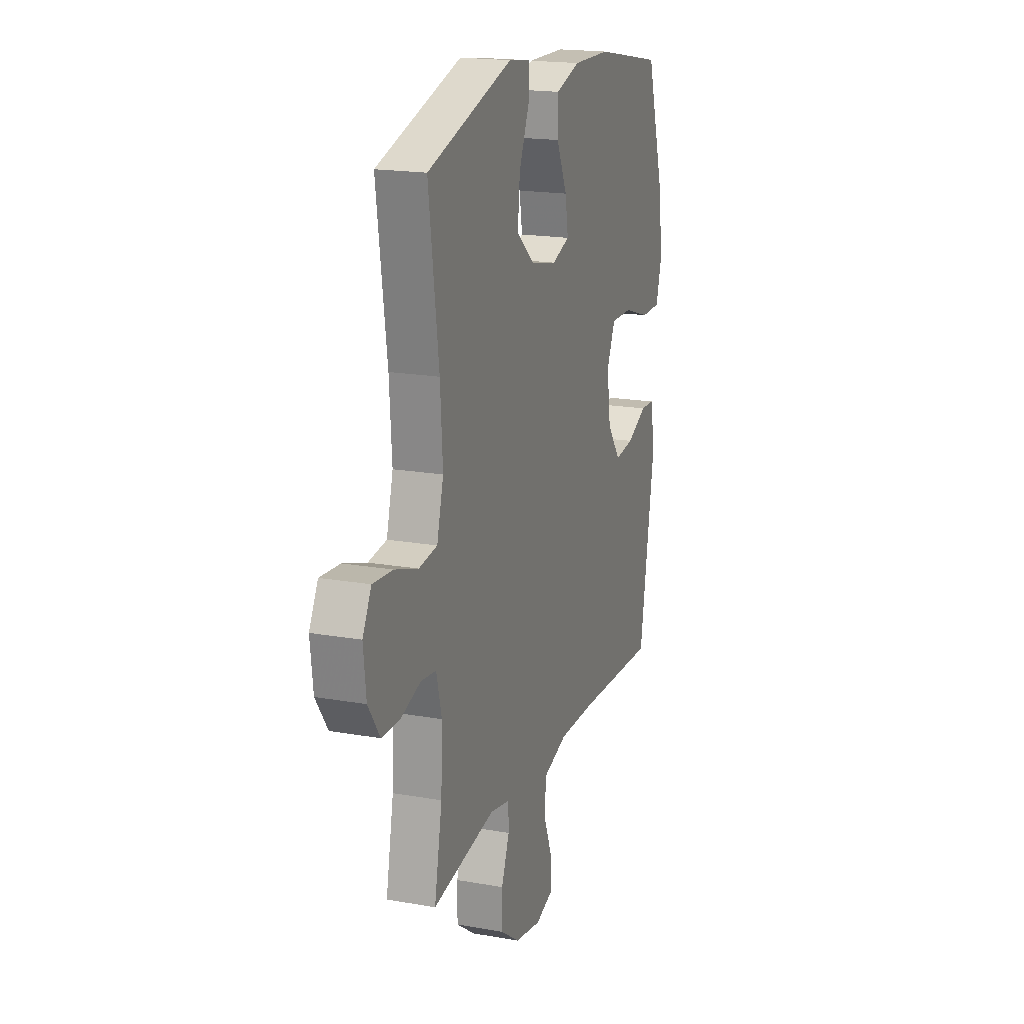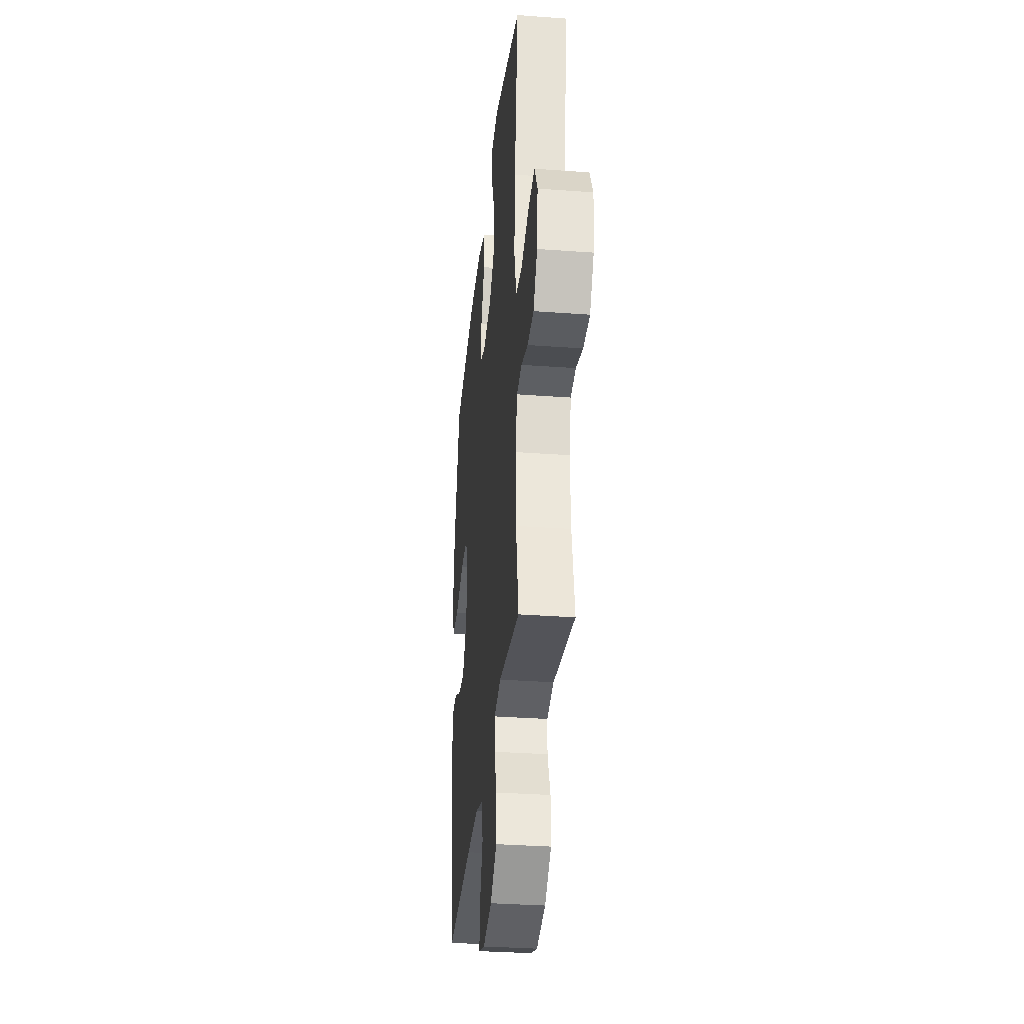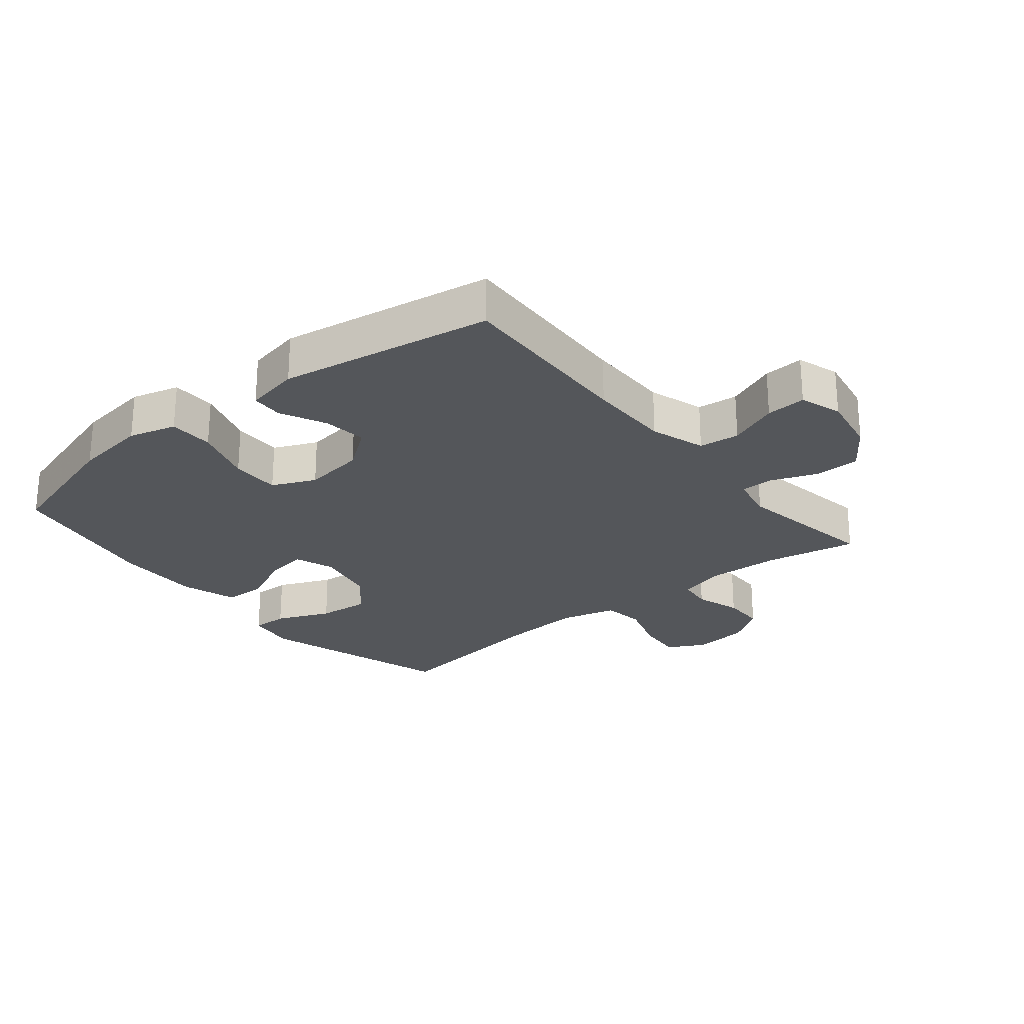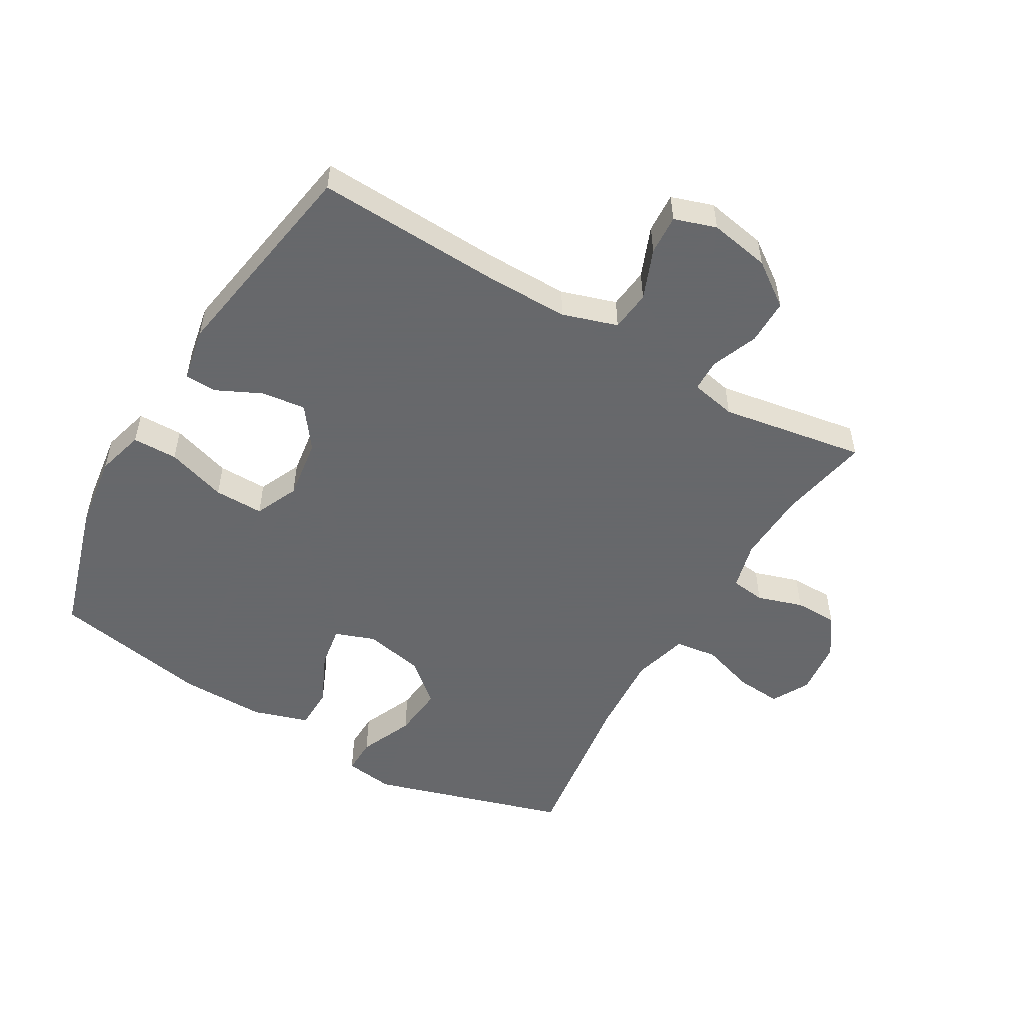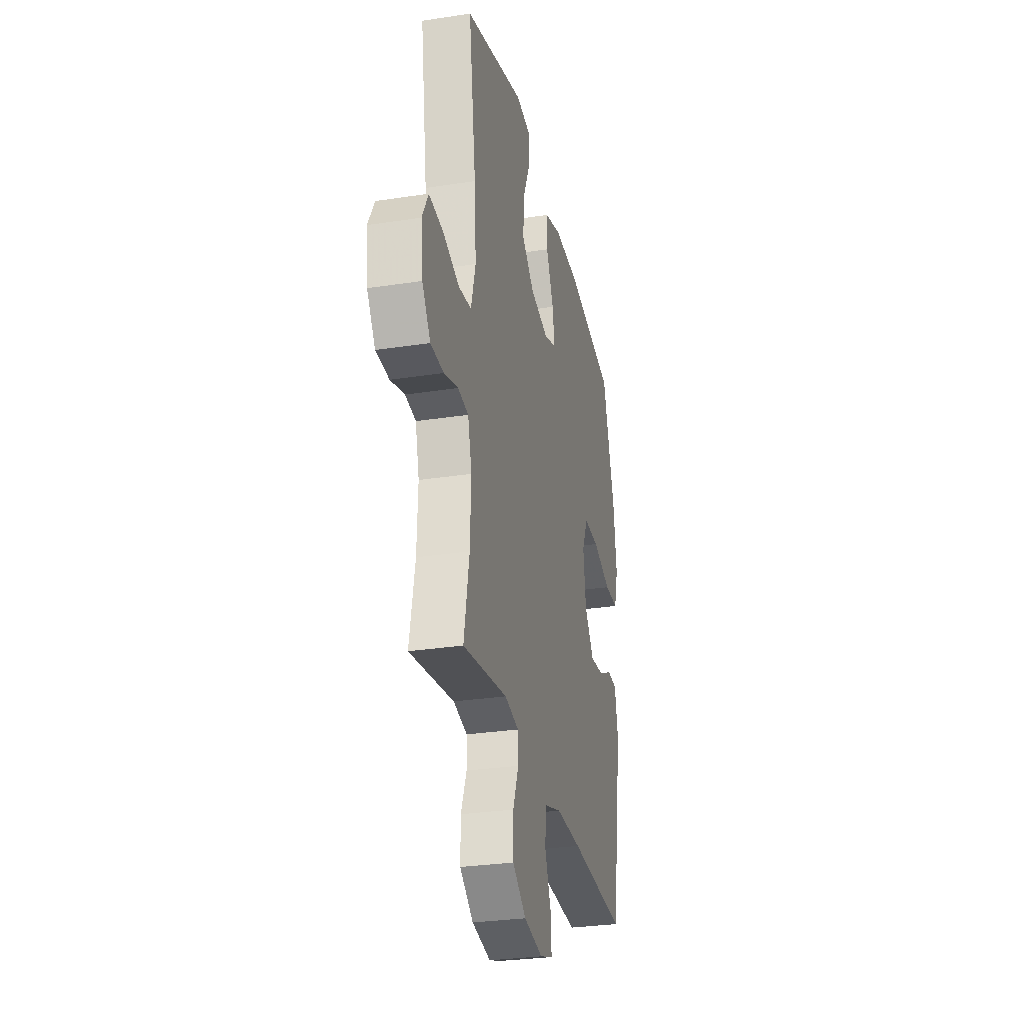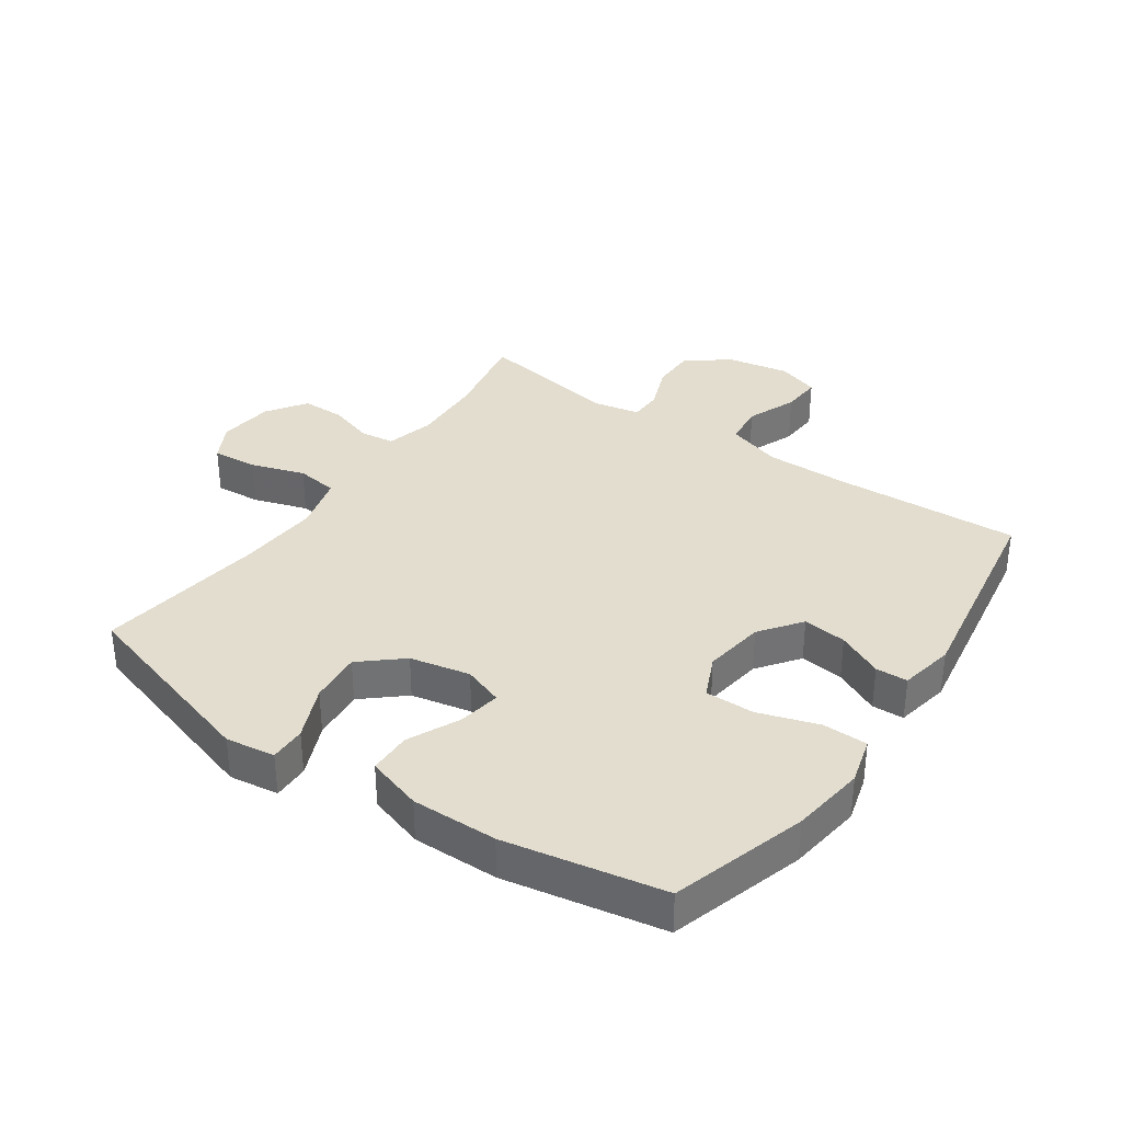
<metadata>
{"format":"obj","ext":"obj","renderer":"f3d","projection":"perspective","resolution":1024,"background":"white","views":[{"elev":18.5,"azim":-71.1,"up":"+Z"},{"elev":-33.1,"azim":-95.8,"up":"+Z"},{"elev":-25.2,"azim":129.3,"up":"+Y"},{"elev":-52.3,"azim":149.7,"up":"+Y"},{"elev":-29.5,"azim":-77.2,"up":"+Z"},{"elev":35.0,"azim":34.7,"up":"+Y"}]}
</metadata>
<code>
v -0.5 0.07 -0.5
v -0.472 0.07 -0.354
v -0.467 0.07 -0.238
v -0.487 0.07 -0.161
v -0.542 0.07 -0.154
v -0.615 0.07 -0.177
v -0.683 0.07 -0.176
v -0.726 0.07 -0.113
v -0.736 0.07 -0.025
v -0.704 0.07 0.035
v -0.631 0.07 0.029
v -0.545 0.07 0.001
v -0.478 0.07 0.01
v -0.454 0.07 0.099
v -0.463 0.07 0.232
v -0.5 0.07 0.5
v -0.188 0.07 0.594
v -0.109 0.07 0.583
v -0.11 0.07 0.525
v -0.147 0.07 0.439
v -0.155 0.07 0.355
v -0.09 0.07 0.299
v 0.006 0.07 0.279
v 0.07 0.07 0.302
v 0.059 0.07 0.369
v 0.02 0.07 0.453
v 0.021 0.07 0.521
v 0.11 0.07 0.549
v 0.247 0.07 0.547
v 0.5 0.07 0.5
v 0.565 0.07 0.284
v 0.581 0.07 0.165
v 0.56 0.07 0.089
v 0.488 0.07 0.088
v 0.392 0.07 0.119
v 0.313 0.07 0.12
v 0.282 0.07 0.051
v 0.296 0.07 -0.047
v 0.345 0.07 -0.113
v 0.415 0.07 -0.105
v 0.488 0.07 -0.07
v 0.539 0.07 -0.072
v 0.556 0.07 -0.159
v 0.5 0.07 -0.5
v 0.203 0.07 -0.486
v 0.069 0.07 -0.485
v -0.019 0.07 -0.513
v -0.026 0.07 -0.578
v 0.006 0.07 -0.658
v 0.01 0.07 -0.722
v -0.057 0.07 -0.744
v -0.154 0.07 -0.726
v -0.224 0.07 -0.676
v -0.224 0.07 -0.603
v -0.195 0.07 -0.529
v -0.196 0.07 -0.477
v -0.269 0.07 -0.462
v -0.5 0 -0.5
v -0.472 0 -0.354
v -0.467 0 -0.238
v -0.487 0 -0.161
v -0.542 0 -0.154
v -0.615 0 -0.177
v -0.683 0 -0.176
v -0.726 0 -0.113
v -0.736 0 -0.025
v -0.704 0 0.035
v -0.631 0 0.029
v -0.545 0 0.001
v -0.478 0 0.01
v -0.454 0 0.099
v -0.463 0 0.232
v -0.5 0 0.5
v -0.188 0 0.594
v -0.109 0 0.583
v -0.11 0 0.525
v -0.147 0 0.439
v -0.155 0 0.355
v -0.09 0 0.299
v 0.006 0 0.279
v 0.07 0 0.302
v 0.059 0 0.369
v 0.02 0 0.453
v 0.021 0 0.521
v 0.11 0 0.549
v 0.247 0 0.547
v 0.5 0 0.5
v 0.565 0 0.284
v 0.581 0 0.165
v 0.56 0 0.089
v 0.488 0 0.088
v 0.392 0 0.119
v 0.313 0 0.12
v 0.282 0 0.051
v 0.296 0 -0.047
v 0.345 0 -0.113
v 0.415 0 -0.105
v 0.488 0 -0.07
v 0.539 0 -0.072
v 0.556 0 -0.159
v 0.5 0 -0.5
v 0.203 0 -0.486
v 0.069 0 -0.485
v -0.019 0 -0.513
v -0.026 0 -0.578
v 0.006 0 -0.658
v 0.01 0 -0.722
v -0.057 0 -0.744
v -0.154 0 -0.726
v -0.224 0 -0.676
v -0.224 0 -0.603
v -0.195 0 -0.529
v -0.196 0 -0.477
v -0.269 0 -0.462
f 52 53 54 55
f 52 55 56
f 51 52 56
f 48 49 50 51
f 47 48 51 56
f 46 47 56 57
f 42 43 44 45
f 40 41 42 45
f 39 40 45 46
f 38 39 46 57
f 32 33 34 35
f 32 35 36
f 31 32 36
f 30 31 36
f 29 30 36
f 28 29 36 37
f 25 26 27 28
f 24 25 28 37
f 17 18 19 20
f 15 16 17 20
f 14 15 20 21
f 13 14 21 22
f 9 10 11 12
f 9 12 13
f 8 9 13
f 5 6 7 8
f 4 5 8 13
f 3 4 13 22
f 38 57 1 2
f 23 24 37 38
f 22 23 38
f 2 3 22 38
f 112 111 110 109
f 113 112 109
f 113 109 108
f 108 107 106 105
f 113 108 105 104
f 114 113 104 103
f 102 101 100 99
f 102 99 98 97
f 103 102 97 96
f 114 103 96 95
f 92 91 90 89
f 93 92 89
f 93 89 88
f 93 88 87
f 93 87 86
f 94 93 86 85
f 85 84 83 82
f 94 85 82 81
f 77 76 75 74
f 77 74 73 72
f 78 77 72 71
f 79 78 71 70
f 69 68 67 66
f 70 69 66
f 70 66 65
f 65 64 63 62
f 70 65 62 61
f 79 70 61 60
f 59 58 114 95
f 95 94 81 80
f 95 80 79
f 95 79 60 59
f 1 58 59 2
f 2 59 60 3
f 3 60 61 4
f 4 61 62 5
f 5 62 63 6
f 6 63 64 7
f 7 64 65 8
f 8 65 66 9
f 9 66 67 10
f 10 67 68 11
f 11 68 69 12
f 12 69 70 13
f 13 70 71 14
f 14 71 72 15
f 15 72 73 16
f 16 73 74 17
f 17 74 75 18
f 18 75 76 19
f 19 76 77 20
f 20 77 78 21
f 21 78 79 22
f 22 79 80 23
f 23 80 81 24
f 24 81 82 25
f 25 82 83 26
f 26 83 84 27
f 27 84 85 28
f 28 85 86 29
f 29 86 87 30
f 30 87 88 31
f 31 88 89 32
f 32 89 90 33
f 33 90 91 34
f 34 91 92 35
f 35 92 93 36
f 36 93 94 37
f 37 94 95 38
f 38 95 96 39
f 39 96 97 40
f 40 97 98 41
f 41 98 99 42
f 42 99 100 43
f 43 100 101 44
f 44 101 102 45
f 45 102 103 46
f 46 103 104 47
f 47 104 105 48
f 48 105 106 49
f 49 106 107 50
f 50 107 108 51
f 51 108 109 52
f 52 109 110 53
f 53 110 111 54
f 54 111 112 55
f 55 112 113 56
f 56 113 114 57
f 57 114 58 1

</code>
